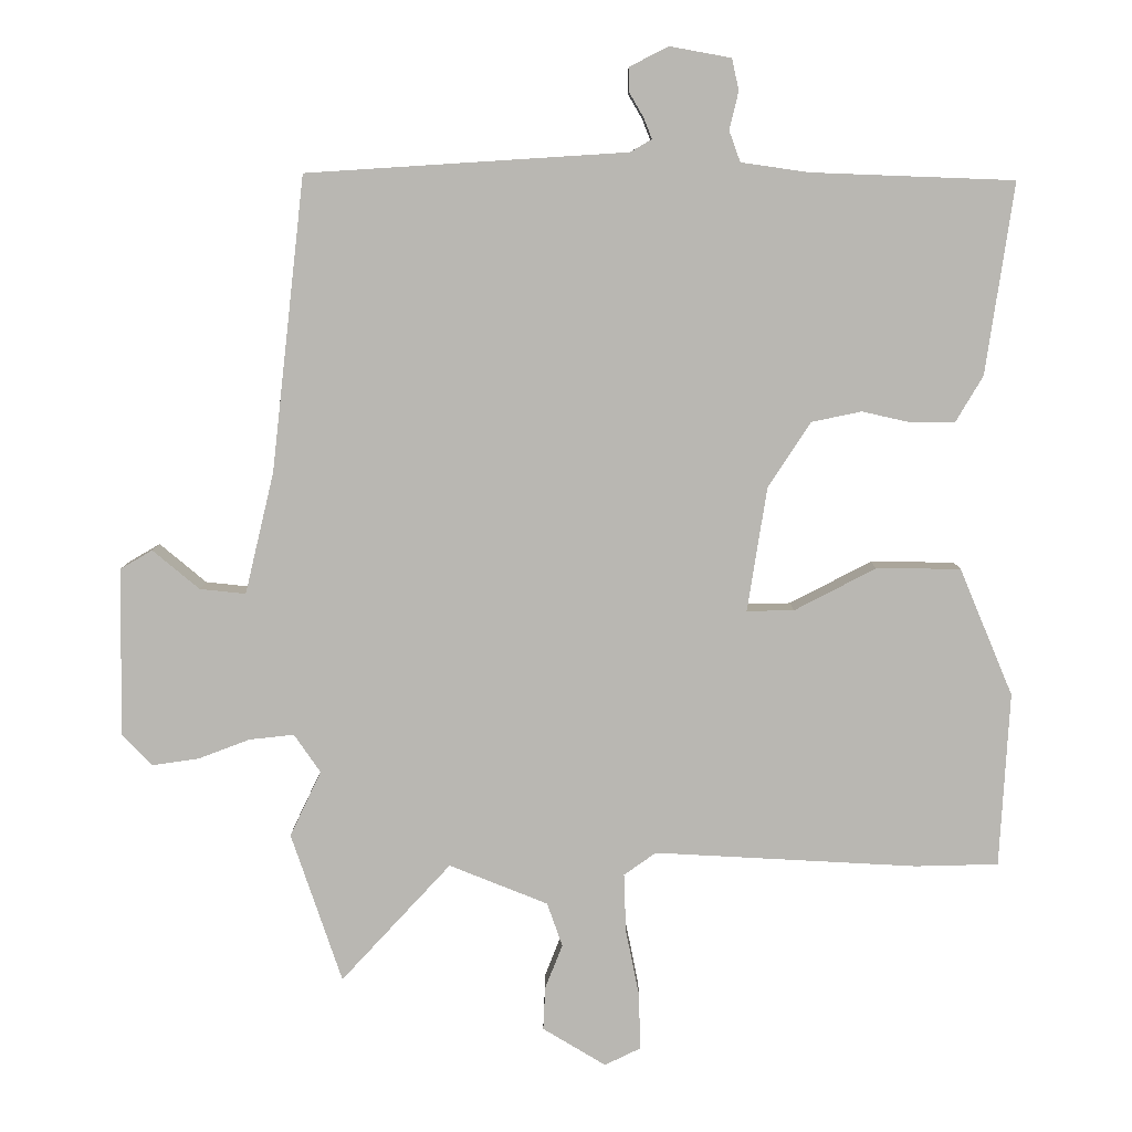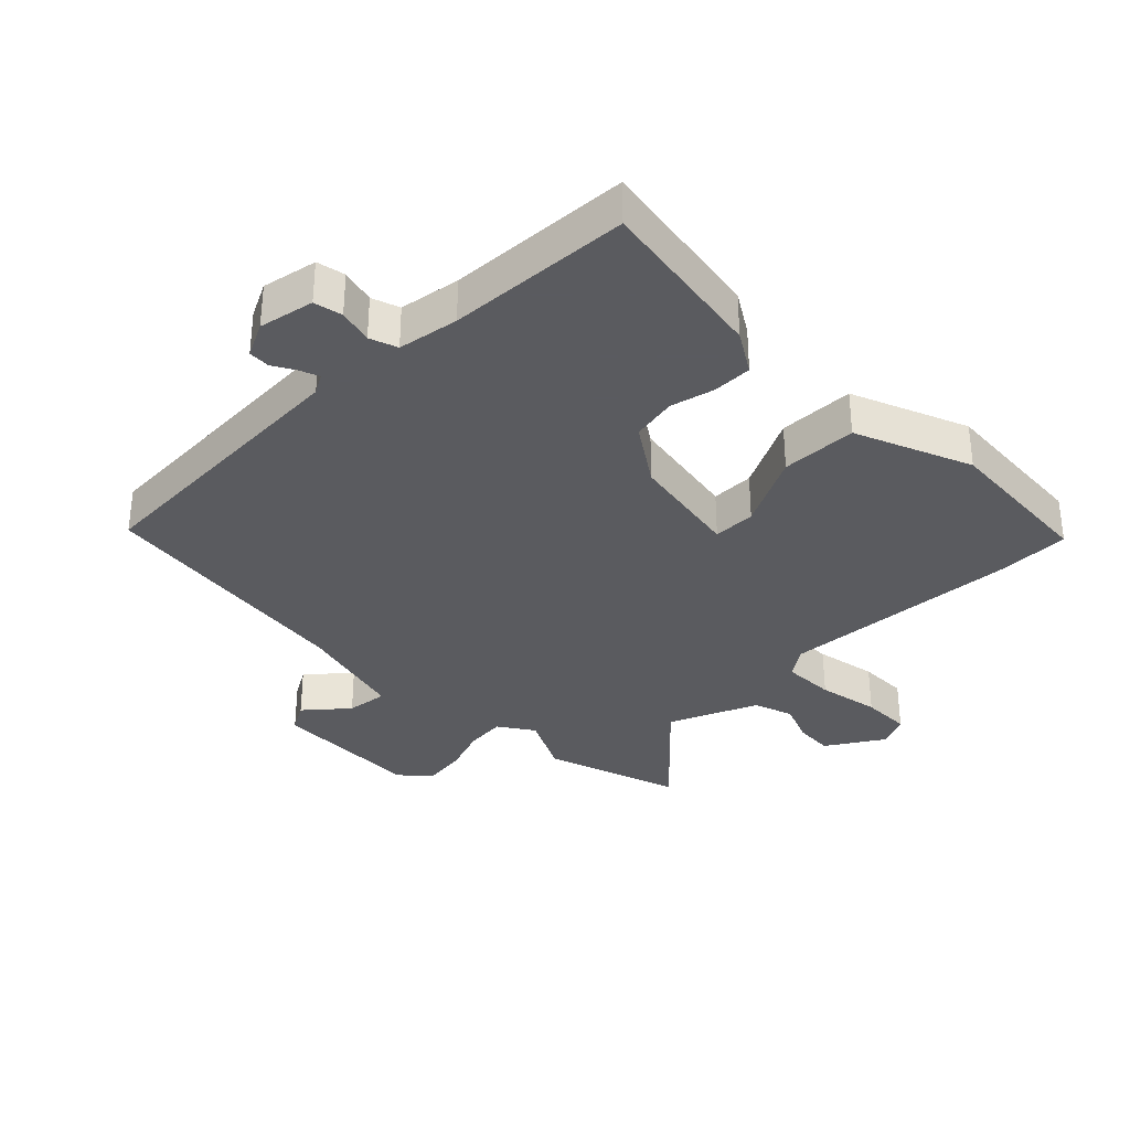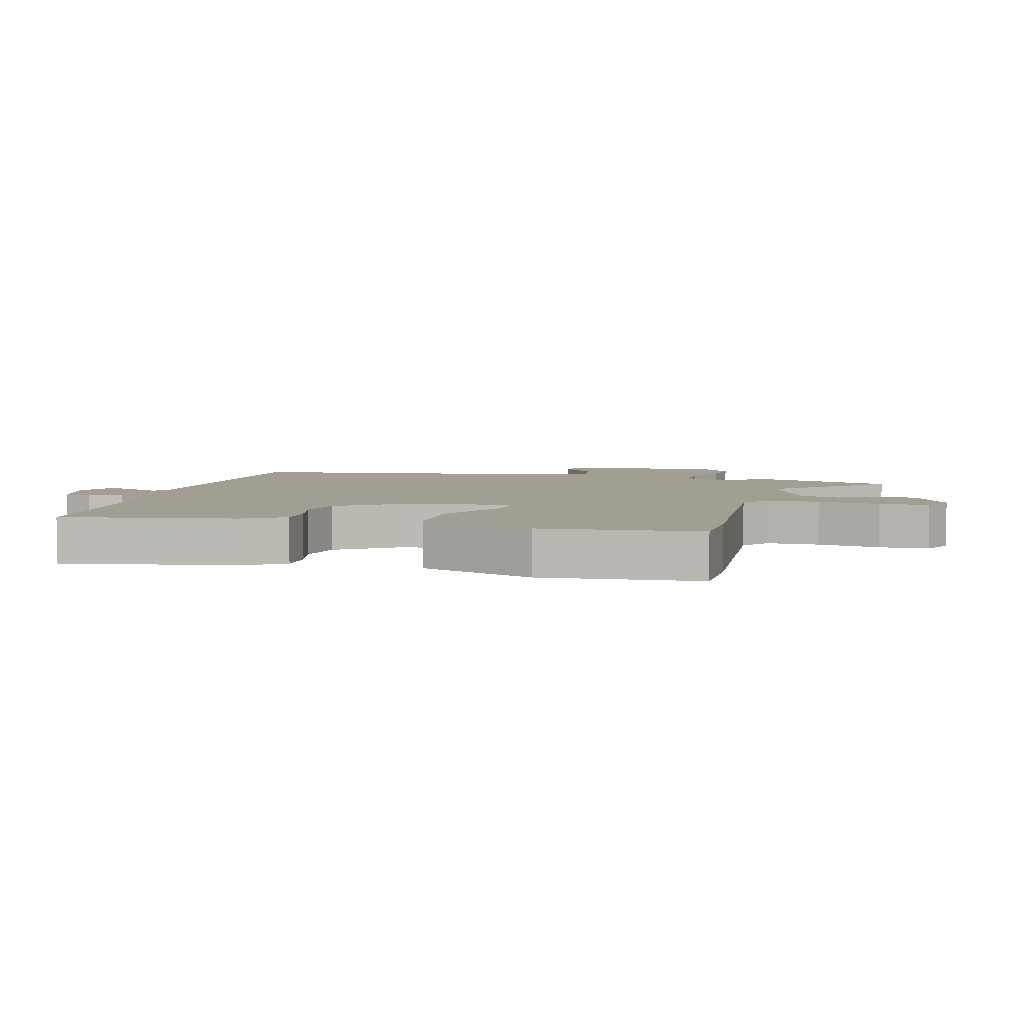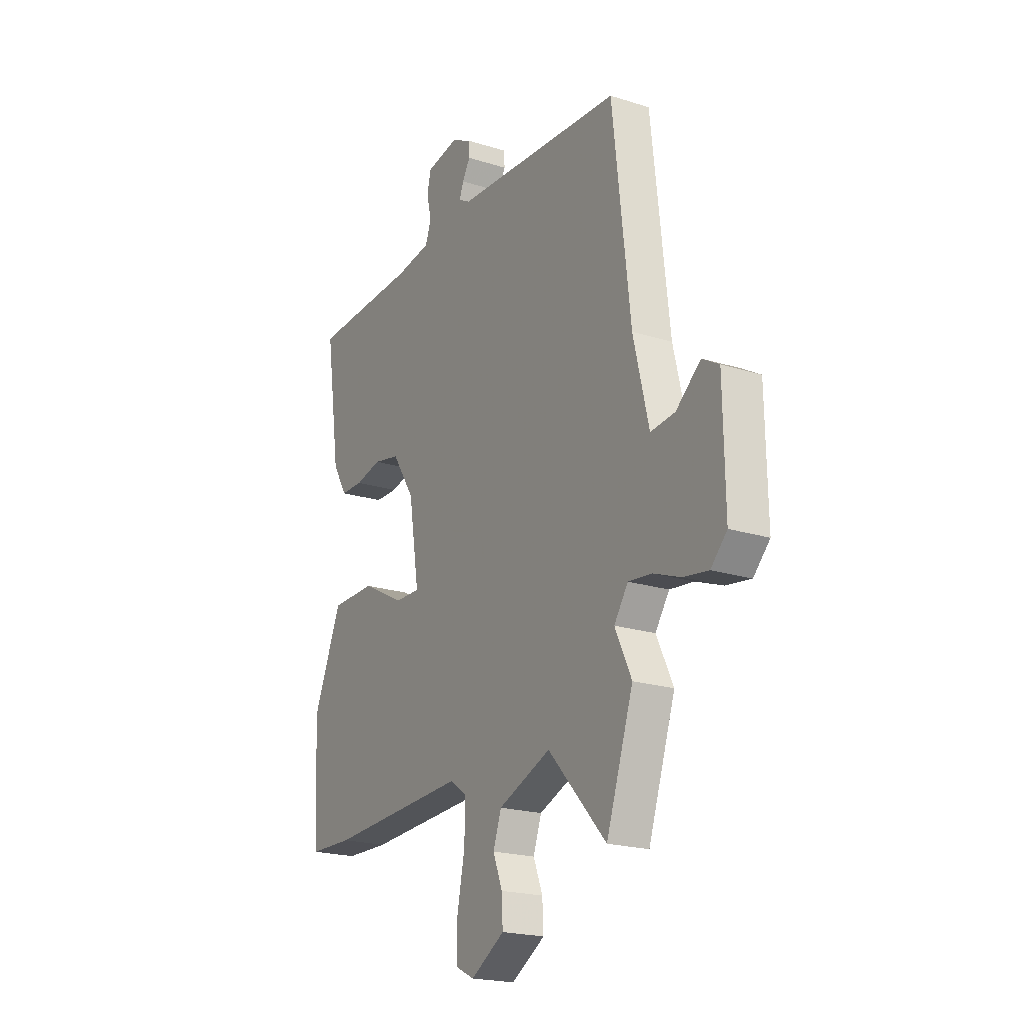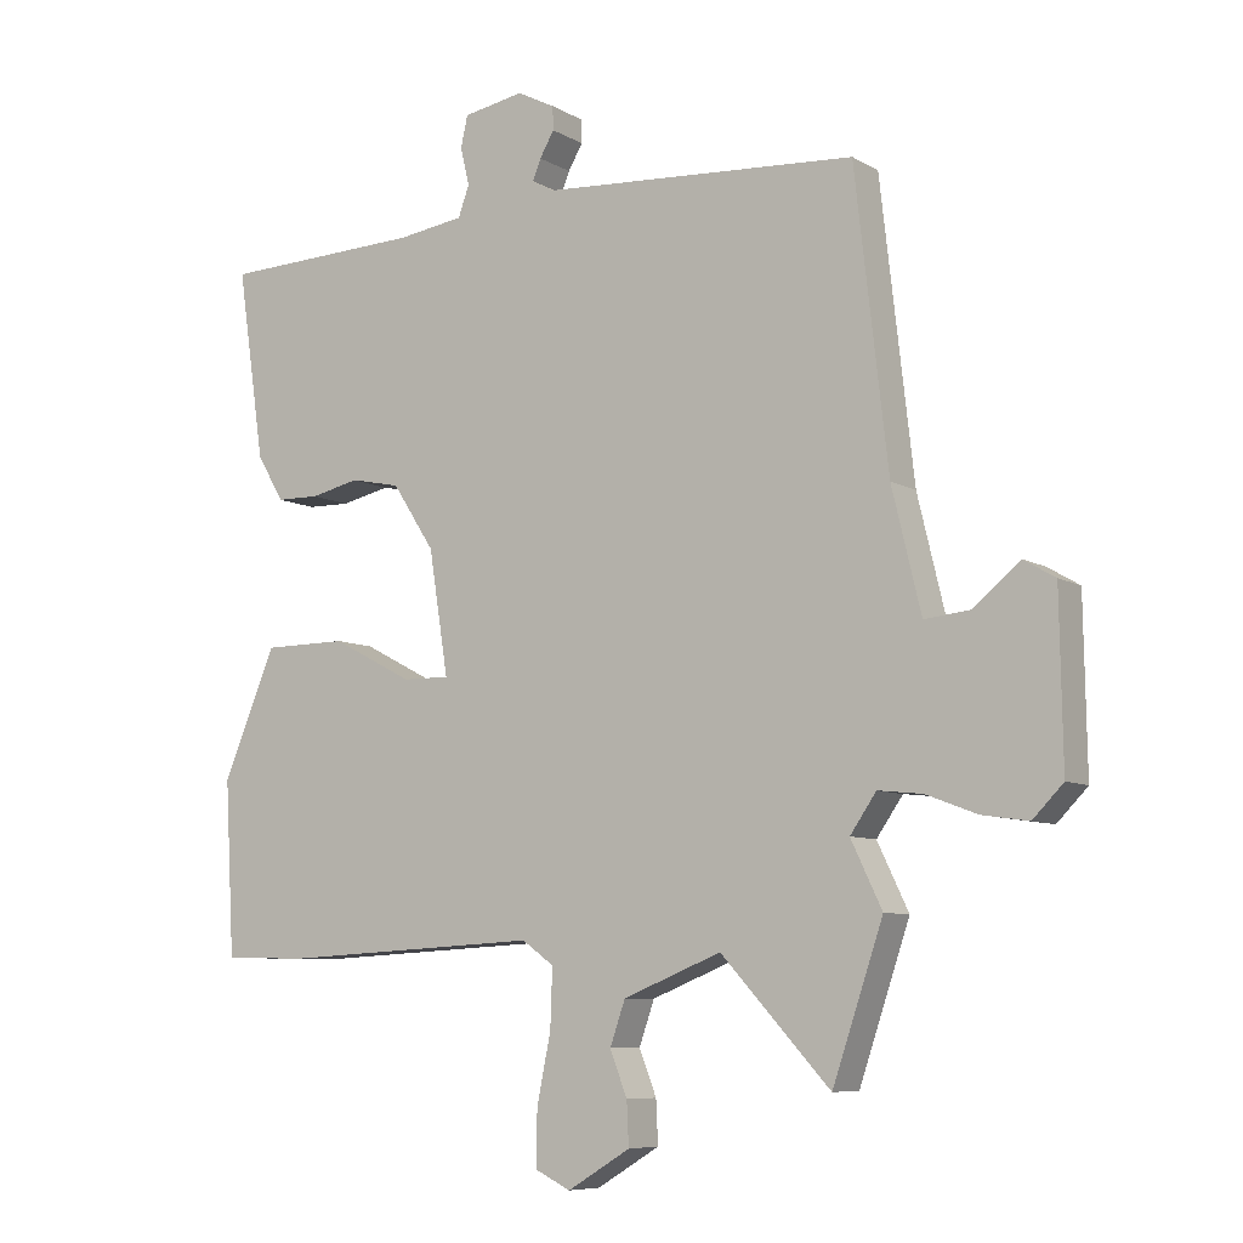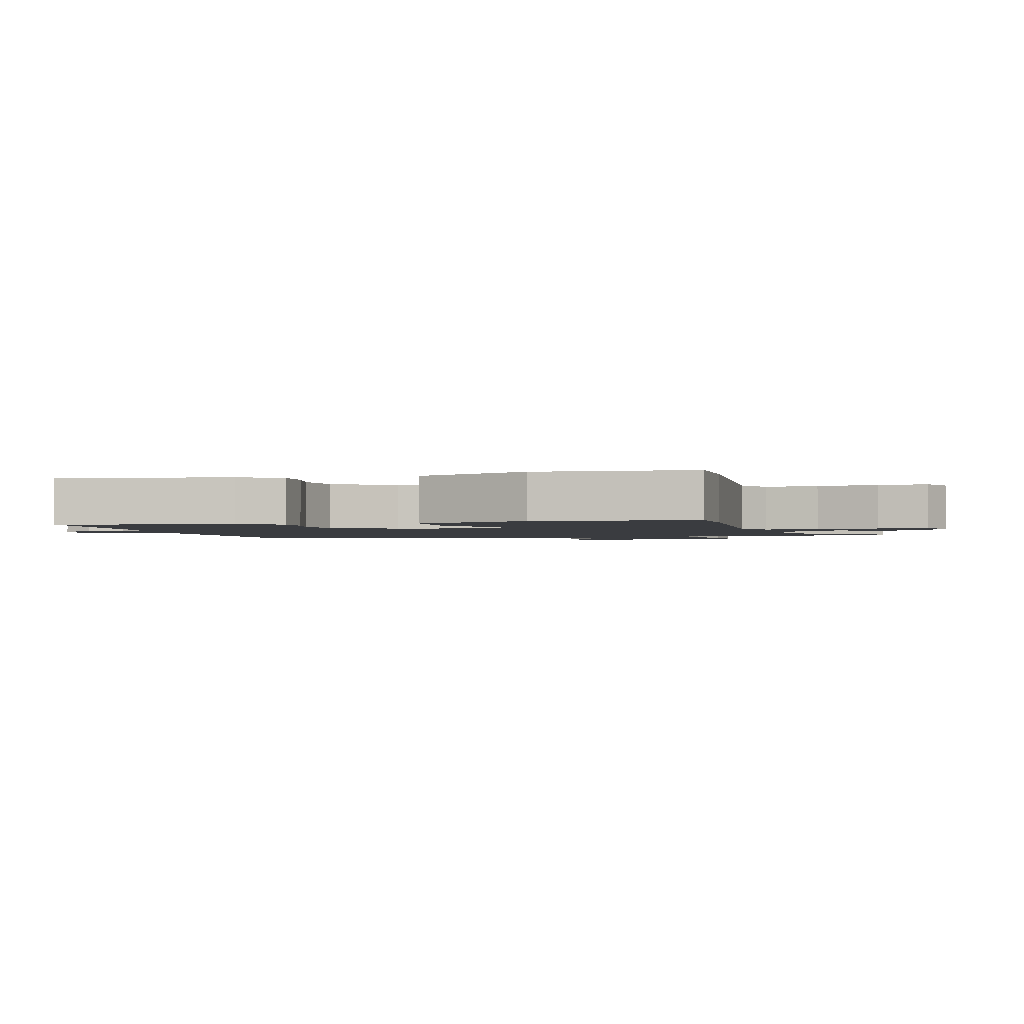
<metadata>
{"format":"obj","ext":"obj","renderer":"f3d","projection":"perspective","resolution":1024,"background":"white","views":[{"elev":7.9,"azim":0.0,"up":"+Z"},{"elev":-33.5,"azim":43.9,"up":"+Y"},{"elev":5.0,"azim":103.4,"up":"+Y"},{"elev":-20.7,"azim":-119.7,"up":"+Z"},{"elev":-7.8,"azim":-147.2,"up":"+Z"},{"elev":-1.9,"azim":104.0,"up":"+Y"}]}
</metadata>
<code>
v 0.519 0.07 0.485
v 0.479 0.07 0.211
v 0.44 0.07 0.145
v 0.378 0.07 0.144
v 0.307 0.07 0.16
v 0.235 0.07 0.145
v 0.174 0.07 0.051
v 0.146 0.07 -0.127
v 0.214 0.07 -0.126
v 0.331 0.07 -0.065
v 0.452 0.07 -0.066
v 0.529 0.07 -0.249
v 0.515 0.07 -0.5
v 0.396 0.07 -0.503
v 0.017 0.07 -0.483
v -0.029 0.07 -0.516
v -0.026 0.07 -0.6
v -0.006 0.07 -0.699
v -0.005 0.07 -0.778
v -0.056 0.07 -0.803
v -0.147 0.07 -0.748
v -0.144 0.07 -0.686
v -0.119 0.07 -0.622
v -0.141 0.07 -0.559
v -0.283 0.07 -0.502
v -0.441 0.07 -0.673
v -0.514 0.07 -0.457
v -0.469 0.07 -0.363
v -0.507 0.07 -0.308
v -0.571 0.07 -0.315
v -0.645 0.07 -0.343
v -0.712 0.07 -0.353
v -0.756 0.07 -0.308
v -0.752 0.07 -0.066
v -0.706 0.07 -0.039
v -0.639 0.07 -0.095
v -0.573 0.07 -0.102
v -0.531 0.07 0.073
v -0.483 0.07 0.495
v -0.024 0.07 0.524
v 0.007 0.07 0.542
v -0.005 0.07 0.572
v -0.026 0.07 0.608
v -0.025 0.07 0.642
v 0.03 0.07 0.67
v 0.118 0.07 0.654
v 0.128 0.07 0.609
v 0.115 0.07 0.554
v 0.131 0.07 0.51
v 0.228 0.07 0.496
v 0.519 0 0.485
v 0.479 0 0.211
v 0.44 0 0.145
v 0.378 0 0.144
v 0.307 0 0.16
v 0.235 0 0.145
v 0.174 0 0.051
v 0.146 0 -0.127
v 0.214 0 -0.126
v 0.331 0 -0.065
v 0.452 0 -0.066
v 0.529 0 -0.249
v 0.515 0 -0.5
v 0.396 0 -0.503
v 0.017 0 -0.483
v -0.029 0 -0.516
v -0.026 0 -0.6
v -0.006 0 -0.699
v -0.005 0 -0.778
v -0.056 0 -0.803
v -0.147 0 -0.748
v -0.144 0 -0.686
v -0.119 0 -0.622
v -0.141 0 -0.559
v -0.283 0 -0.502
v -0.441 0 -0.673
v -0.514 0 -0.457
v -0.469 0 -0.363
v -0.507 0 -0.308
v -0.571 0 -0.315
v -0.645 0 -0.343
v -0.712 0 -0.353
v -0.756 0 -0.308
v -0.752 0 -0.066
v -0.706 0 -0.039
v -0.639 0 -0.095
v -0.573 0 -0.102
v -0.531 0 0.073
v -0.483 0 0.495
v -0.024 0 0.524
v 0.007 0 0.542
v -0.005 0 0.572
v -0.026 0 0.608
v -0.025 0 0.642
v 0.03 0 0.67
v 0.118 0 0.654
v 0.128 0 0.609
v 0.115 0 0.554
v 0.131 0 0.51
v 0.228 0 0.496
f 46 47 48
f 45 46 48
f 44 45 48
f 43 44 48
f 42 43 48
f 41 42 48 49
f 40 41 49
f 40 49 50
f 39 40 50
f 38 39 50
f 34 35 36
f 33 34 36
f 32 33 36
f 31 32 36
f 30 31 36
f 29 30 36 37
f 38 50 1
f 37 38 1
f 29 37 1
f 28 29 1
f 21 22 23
f 20 21 23
f 19 20 23
f 18 19 23
f 17 18 23
f 16 17 23 24
f 15 16 24 25
f 13 14 15
f 12 13 15
f 11 12 15
f 10 11 15
f 9 10 15
f 8 9 15 25
f 3 4 5
f 2 3 5
f 1 2 5
f 1 5 6
f 28 1 6
f 28 6 7
f 27 28 7
f 26 27 7
f 25 26 7
f 7 8 25
f 98 97 96
f 98 96 95
f 98 95 94
f 98 94 93
f 98 93 92
f 99 98 92 91
f 99 91 90
f 100 99 90
f 100 90 89
f 100 89 88
f 86 85 84
f 86 84 83
f 86 83 82
f 86 82 81
f 86 81 80
f 87 86 80 79
f 51 100 88
f 51 88 87
f 51 87 79
f 51 79 78
f 73 72 71
f 73 71 70
f 73 70 69
f 73 69 68
f 73 68 67
f 74 73 67 66
f 75 74 66 65
f 65 64 63
f 65 63 62
f 65 62 61
f 65 61 60
f 65 60 59
f 75 65 59 58
f 55 54 53
f 55 53 52
f 55 52 51
f 56 55 51
f 56 51 78
f 57 56 78
f 57 78 77
f 57 77 76
f 57 76 75
f 75 58 57
f 1 51 52 2
f 2 52 53 3
f 3 53 54 4
f 4 54 55 5
f 5 55 56 6
f 6 56 57 7
f 7 57 58 8
f 8 58 59 9
f 9 59 60 10
f 10 60 61 11
f 11 61 62 12
f 12 62 63 13
f 13 63 64 14
f 14 64 65 15
f 15 65 66 16
f 16 66 67 17
f 17 67 68 18
f 18 68 69 19
f 19 69 70 20
f 20 70 71 21
f 21 71 72 22
f 22 72 73 23
f 23 73 74 24
f 24 74 75 25
f 25 75 76 26
f 26 76 77 27
f 27 77 78 28
f 28 78 79 29
f 29 79 80 30
f 30 80 81 31
f 31 81 82 32
f 32 82 83 33
f 33 83 84 34
f 34 84 85 35
f 35 85 86 36
f 36 86 87 37
f 37 87 88 38
f 38 88 89 39
f 39 89 90 40
f 40 90 91 41
f 41 91 92 42
f 42 92 93 43
f 43 93 94 44
f 44 94 95 45
f 45 95 96 46
f 46 96 97 47
f 47 97 98 48
f 48 98 99 49
f 49 99 100 50
f 50 100 51 1

</code>
